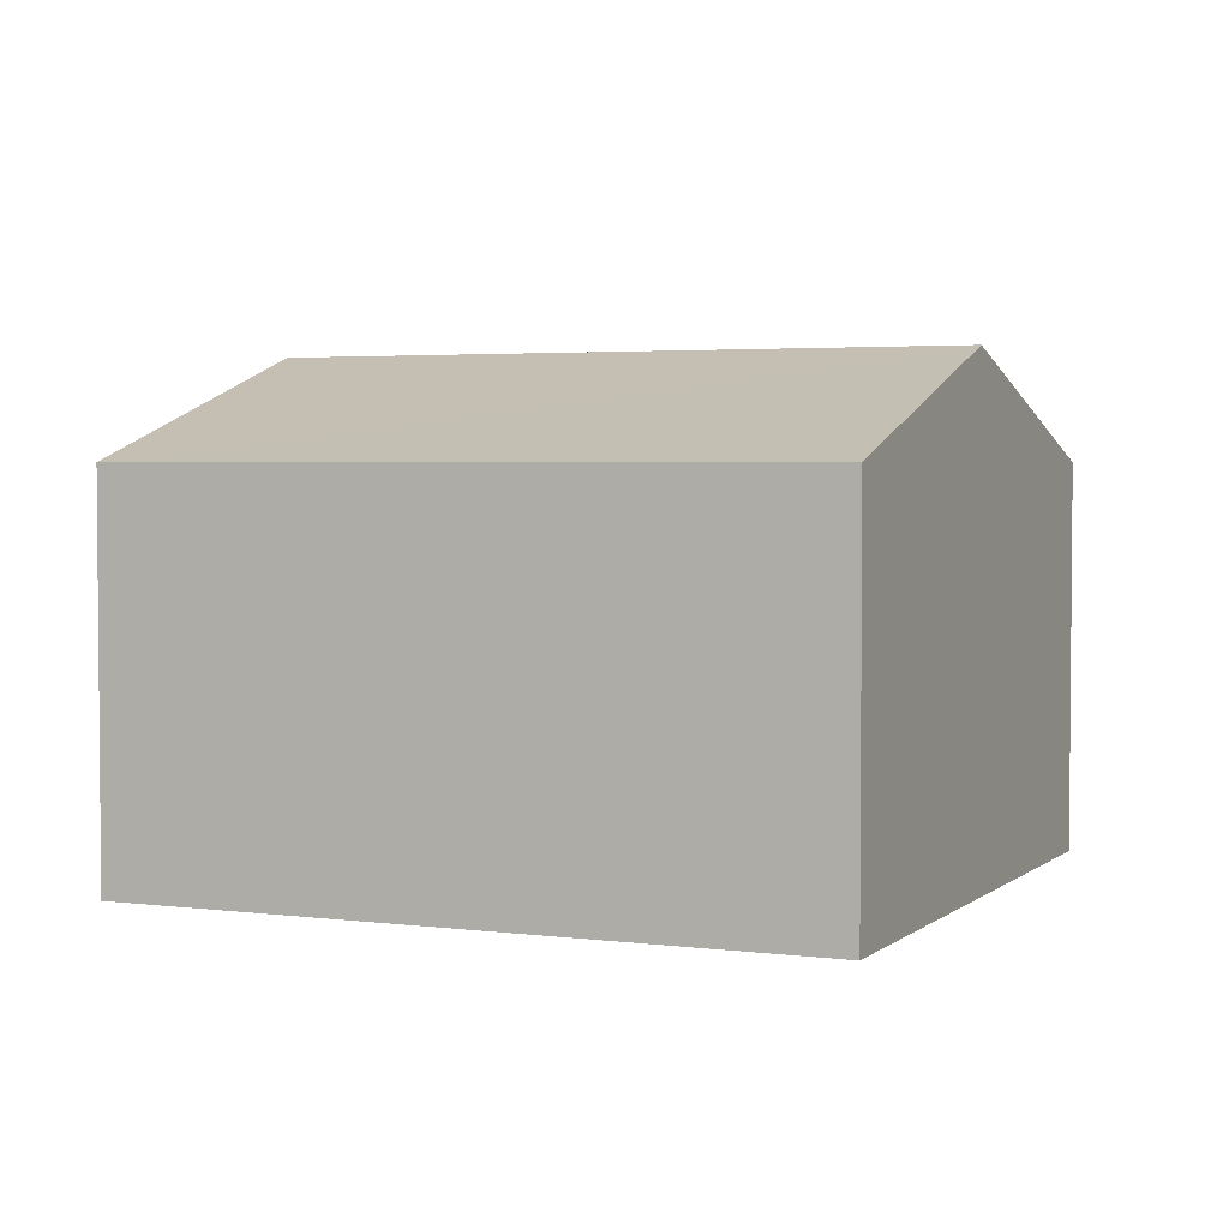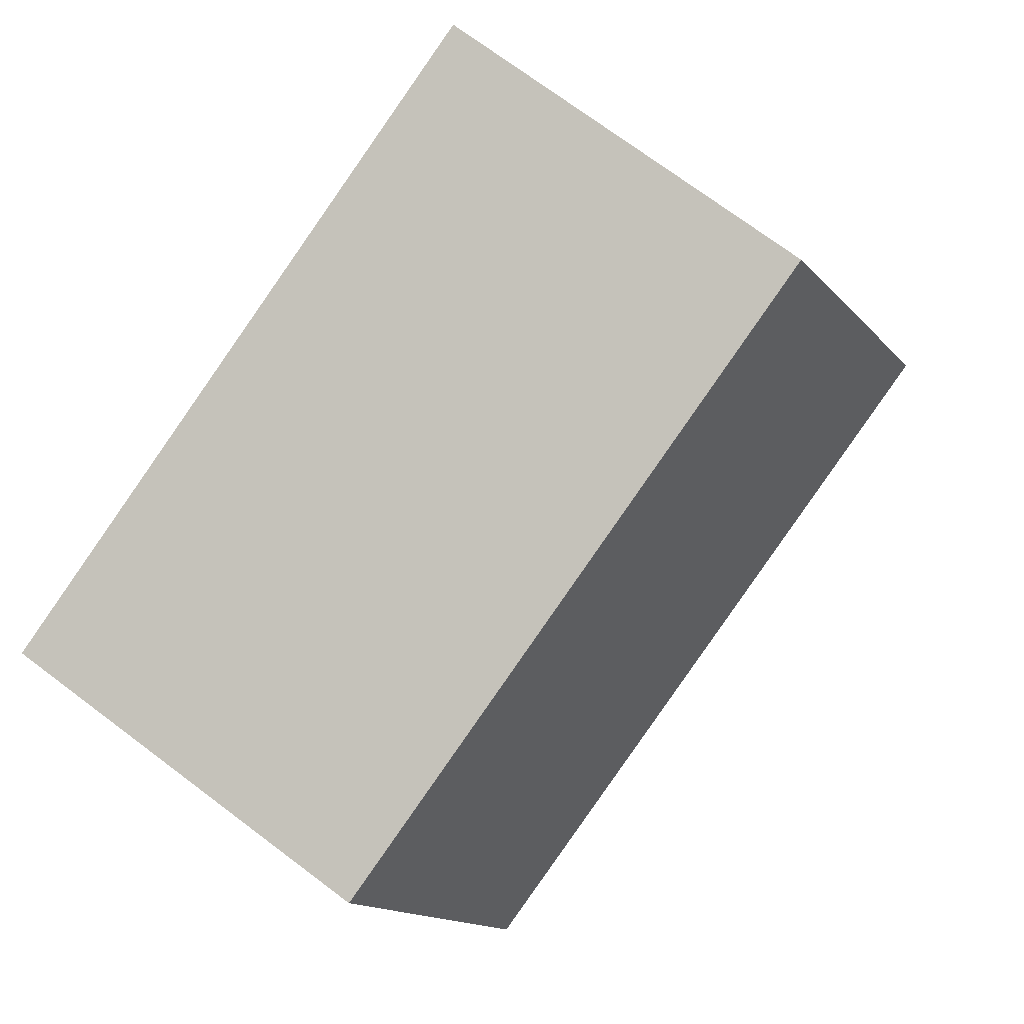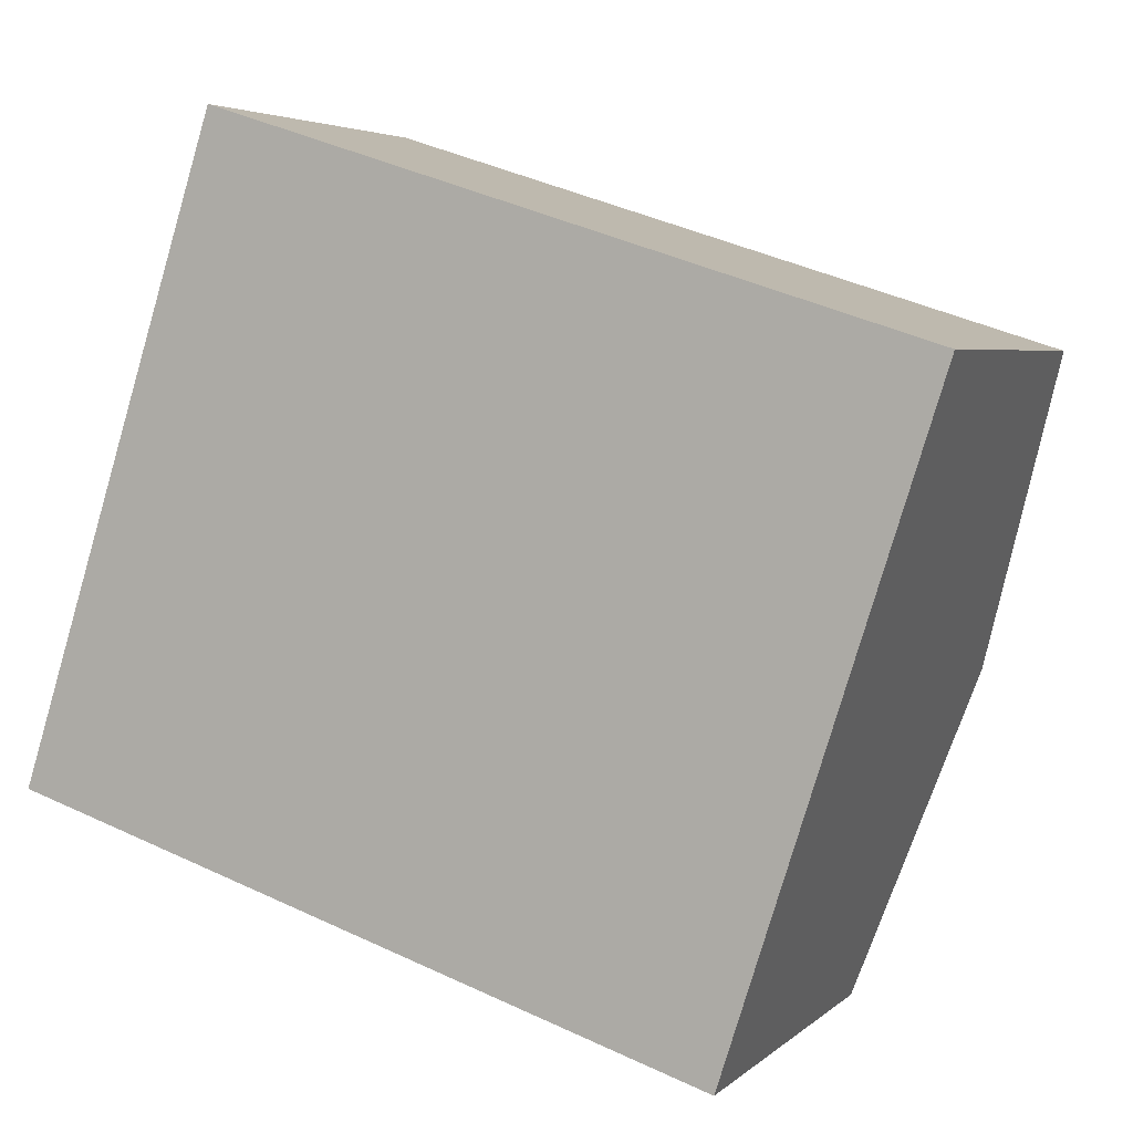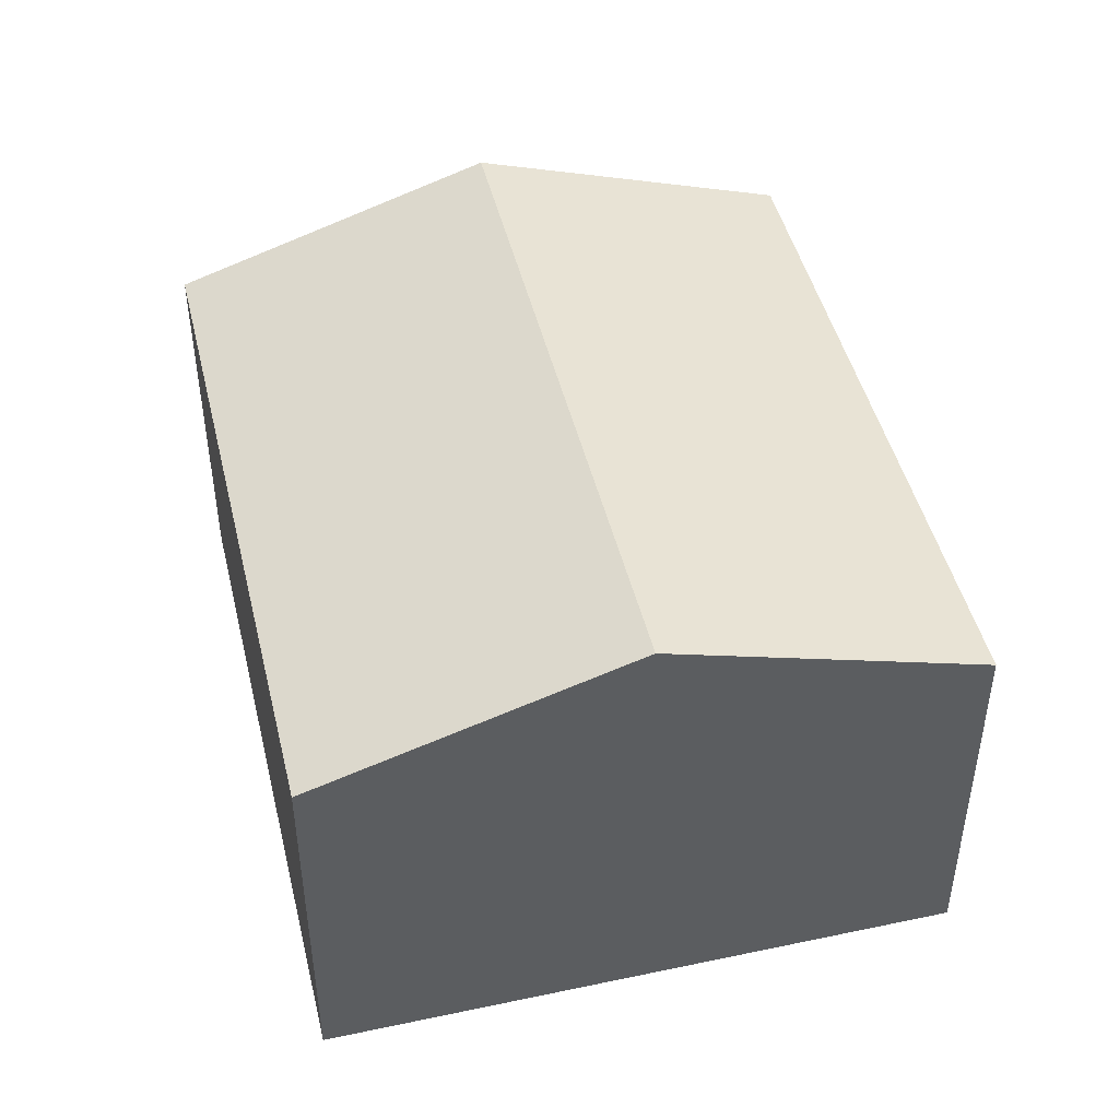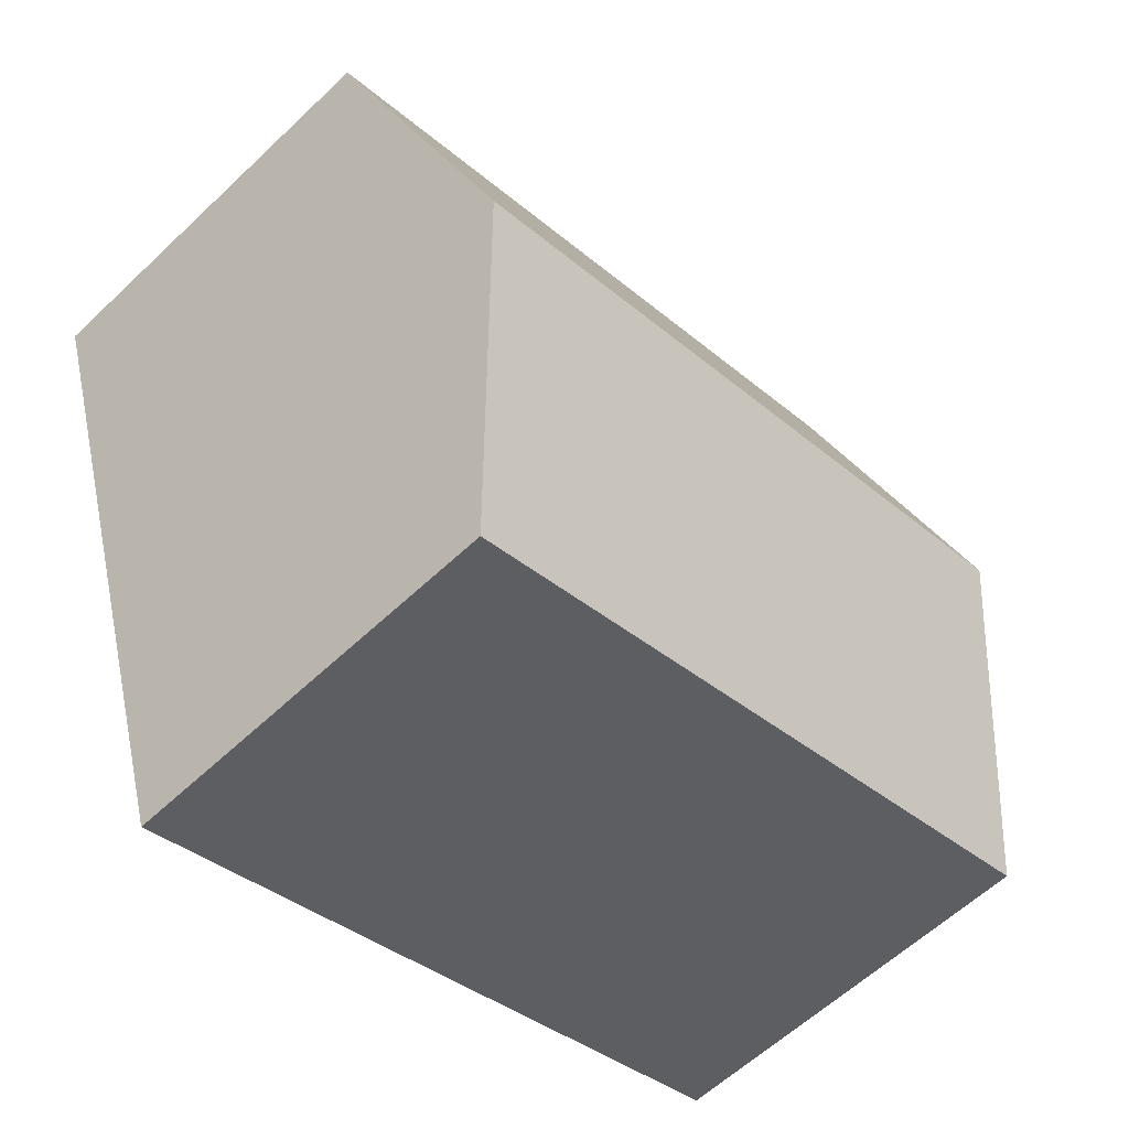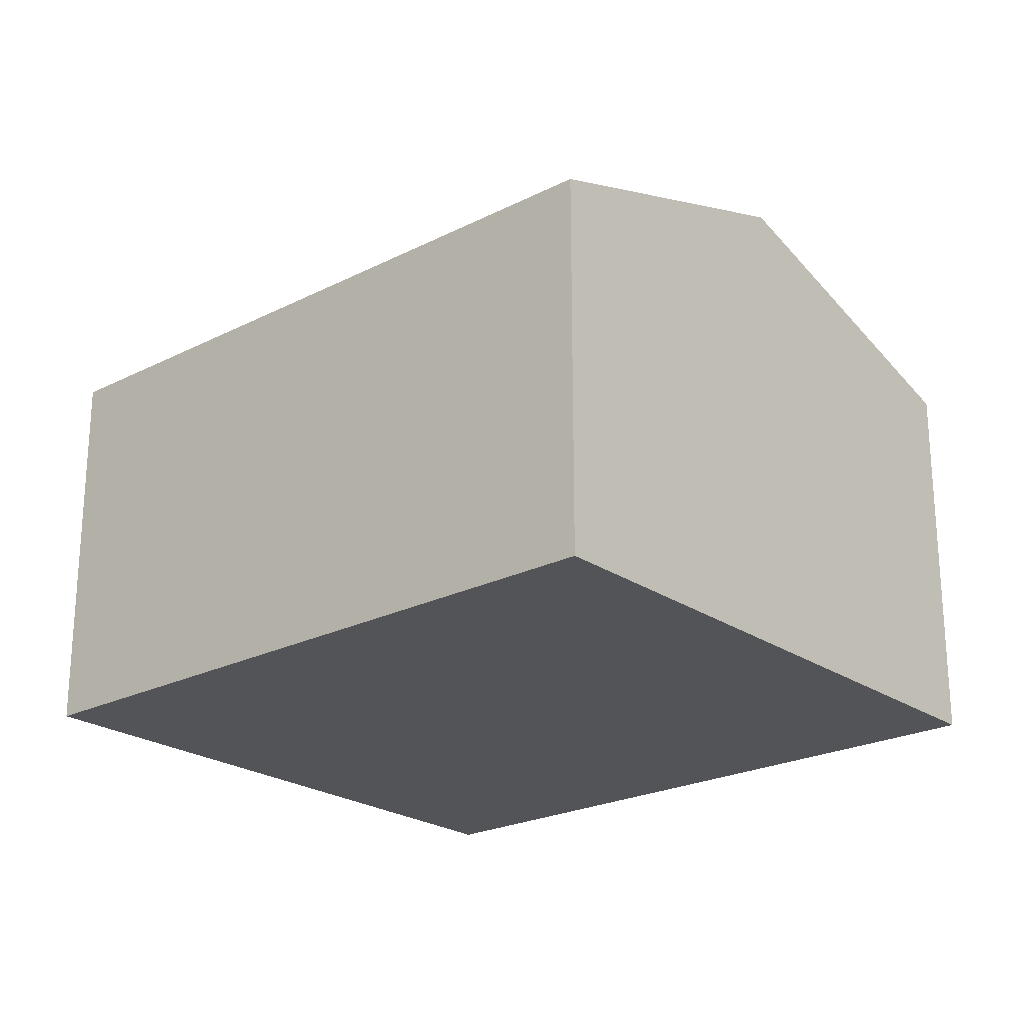
<metadata>
{"format":"obj","ext":"obj","renderer":"f3d","projection":"perspective","resolution":1024,"background":"white","views":[{"elev":3.2,"azim":-138.3,"up":"+Y"},{"elev":72.7,"azim":126.9,"up":"+Z"},{"elev":4.4,"azim":23.0,"up":"+Z"},{"elev":46.6,"azim":-85.8,"up":"+Y"},{"elev":-59.6,"azim":134.2,"up":"+Z"},{"elev":-23.1,"azim":-121.5,"up":"+Y"}]}
</metadata>
<code>
v  7.527 3.352 3.483
v  0.856 4.243 2.672
v  1.712 3.352 5.345
v  6.672 4.243 0.811
v  5.816 3.352 -1.862
v  0 3.352 2.053e-16
v  0 0 0
v  0.856 -1.636e-16 2.672
v  1.712 -3.273e-16 5.345
v  7.527 -2.133e-16 3.483
v  6.672 -4.966e-17 0.811
v  5.816 1.14e-16 -1.862
g defaultobject
f 1 2 3
f 2 1 4
f 5 2 4
f 2 5 6
f 7 2 6
f 2 7 3
f 3 7 8
f 3 8 9
f 9 1 3
f 1 9 10
f 10 4 1
f 4 10 5
f 5 10 11
f 5 11 12
f 12 6 5
f 6 12 7
f 8 10 9
f 10 8 7
f 10 7 12
f 10 12 11

</code>
